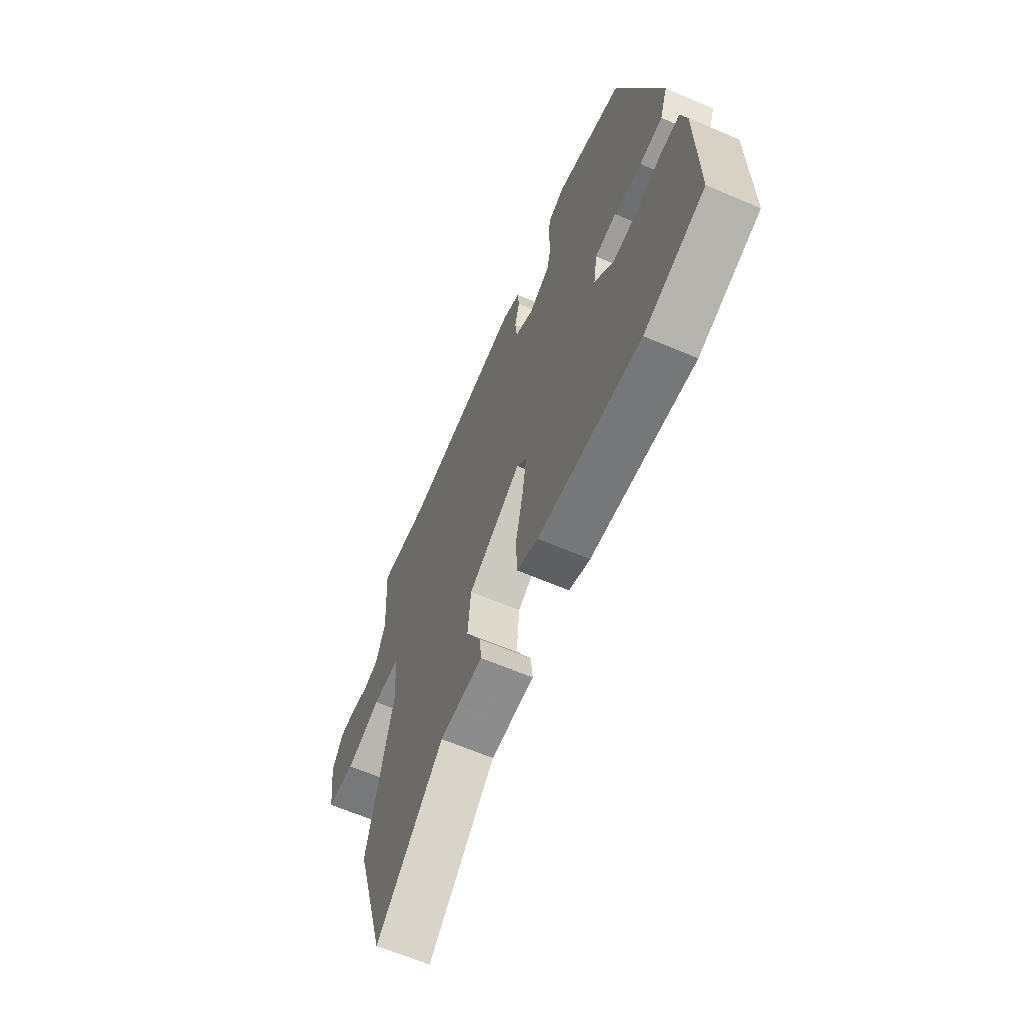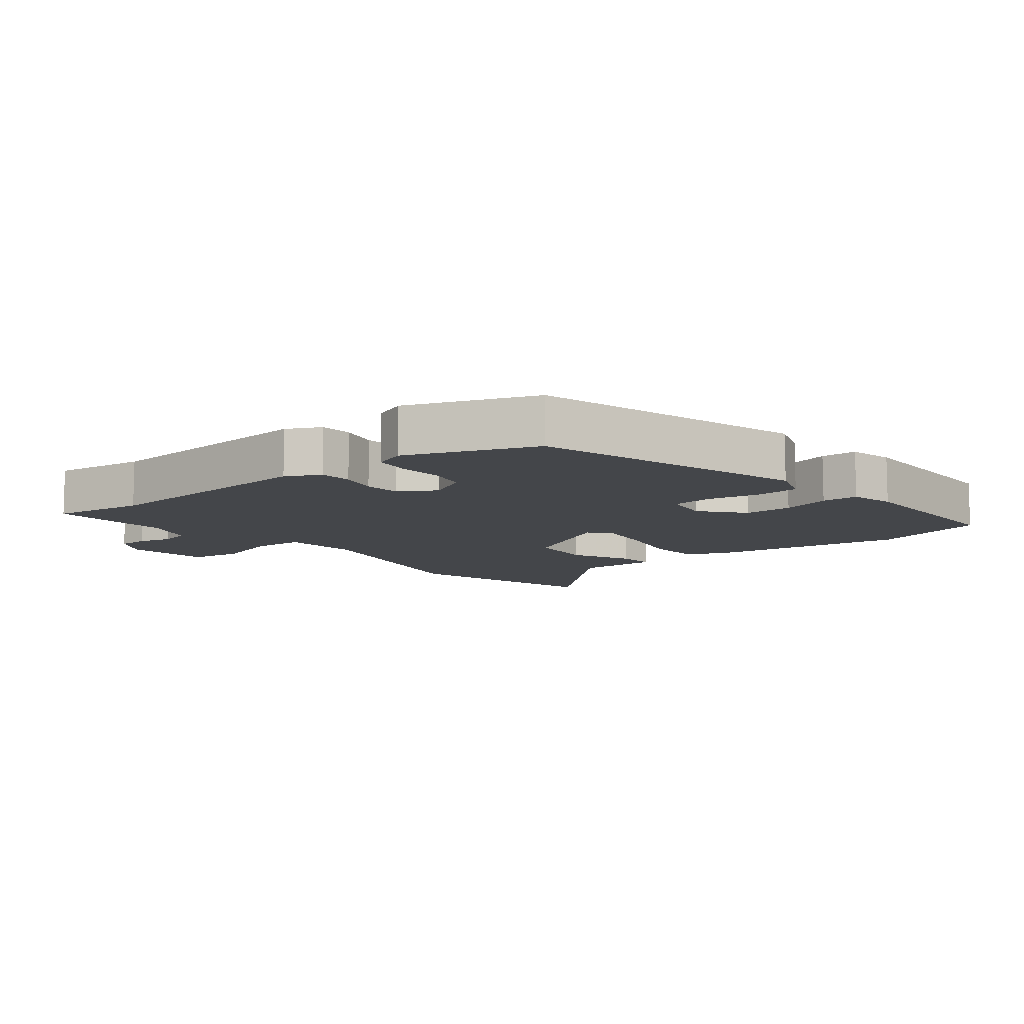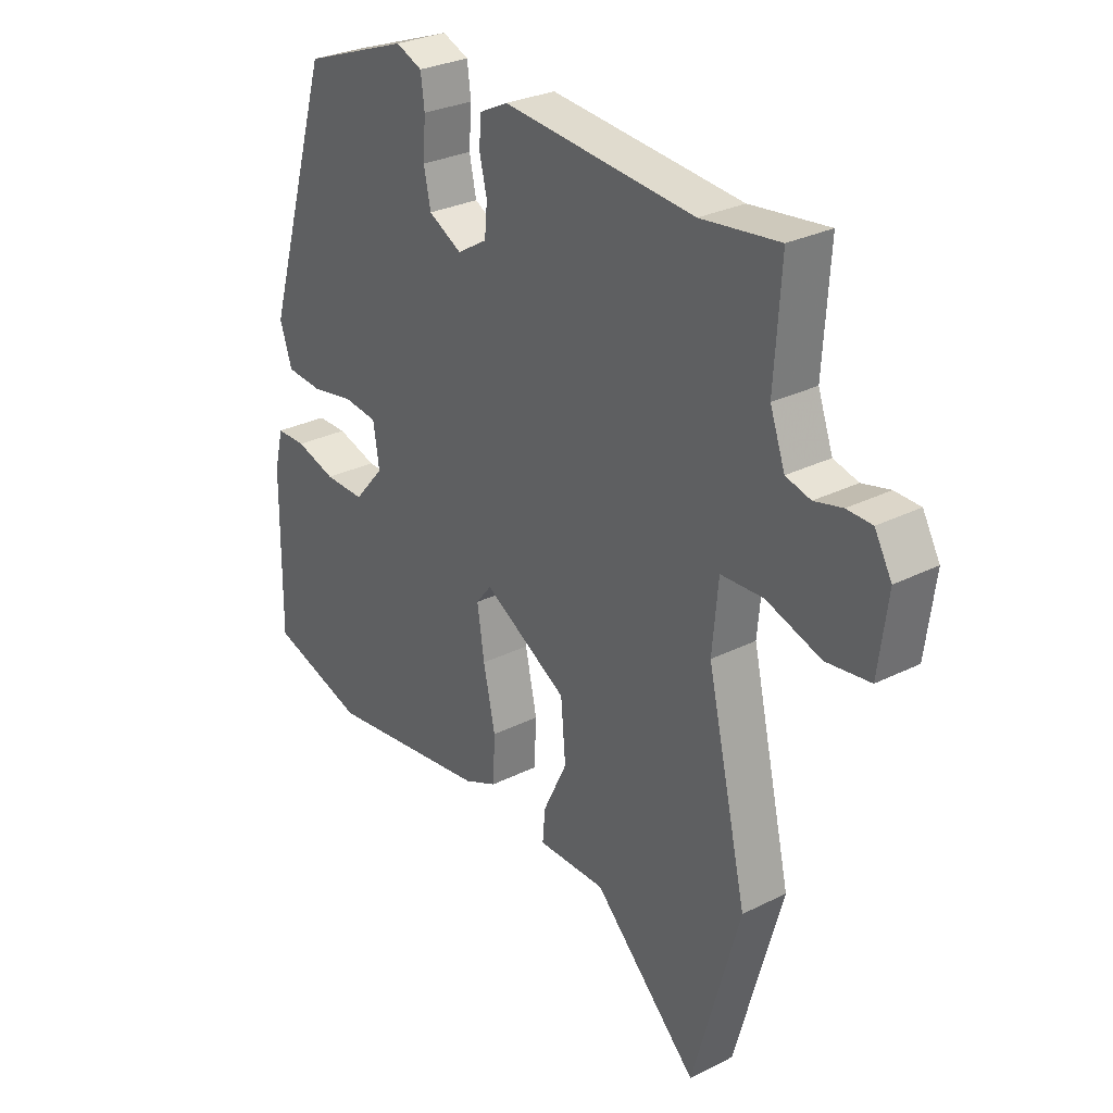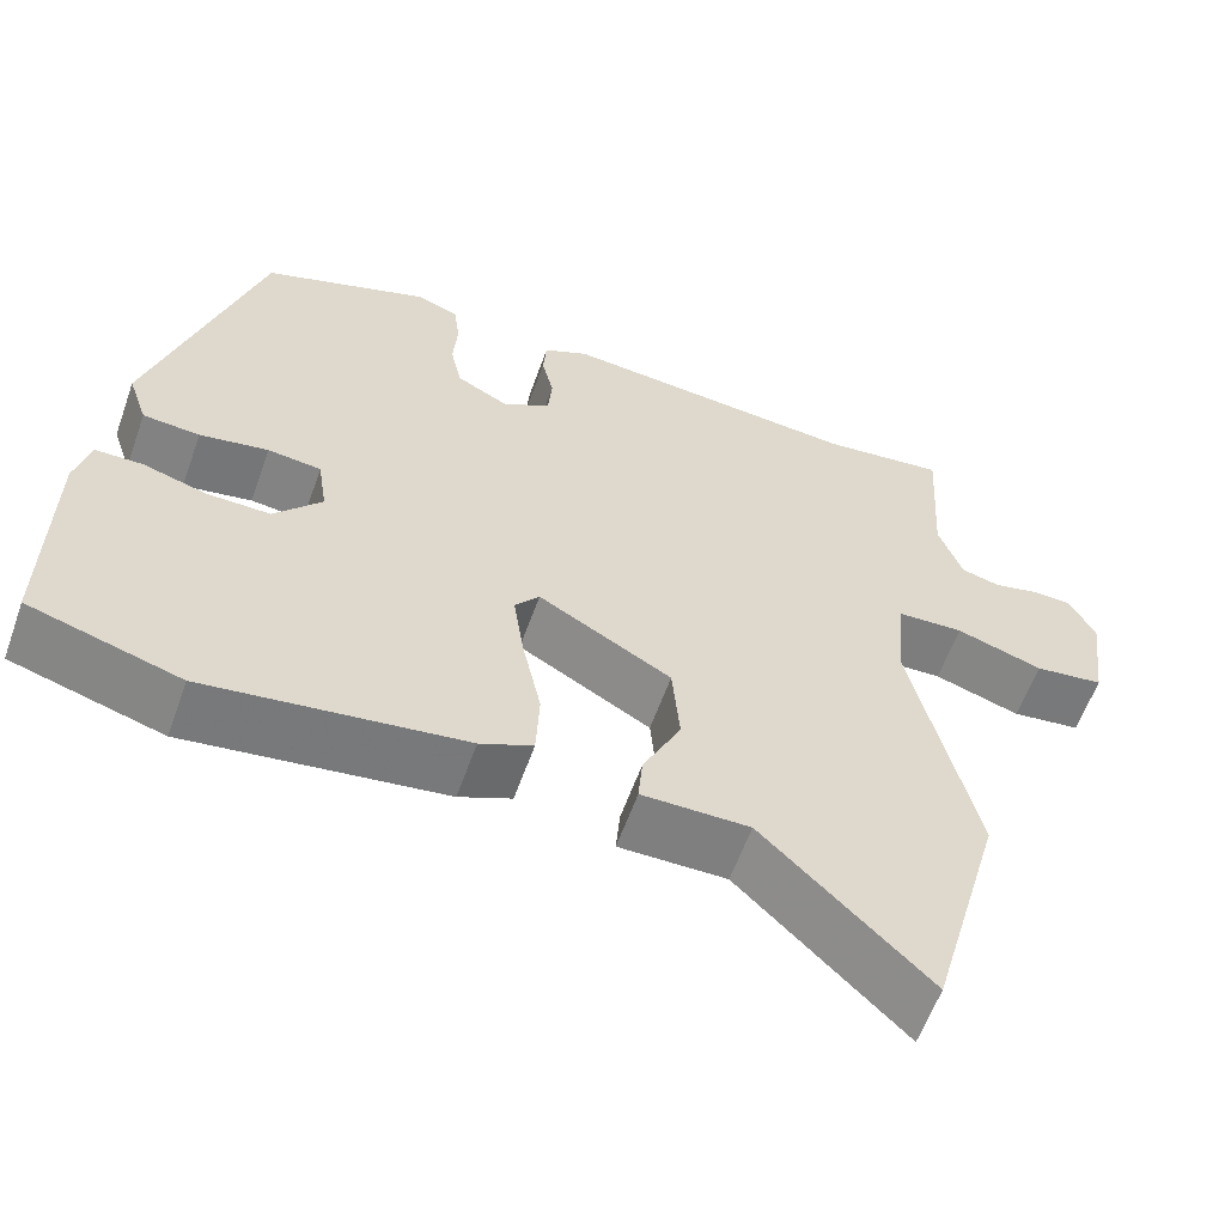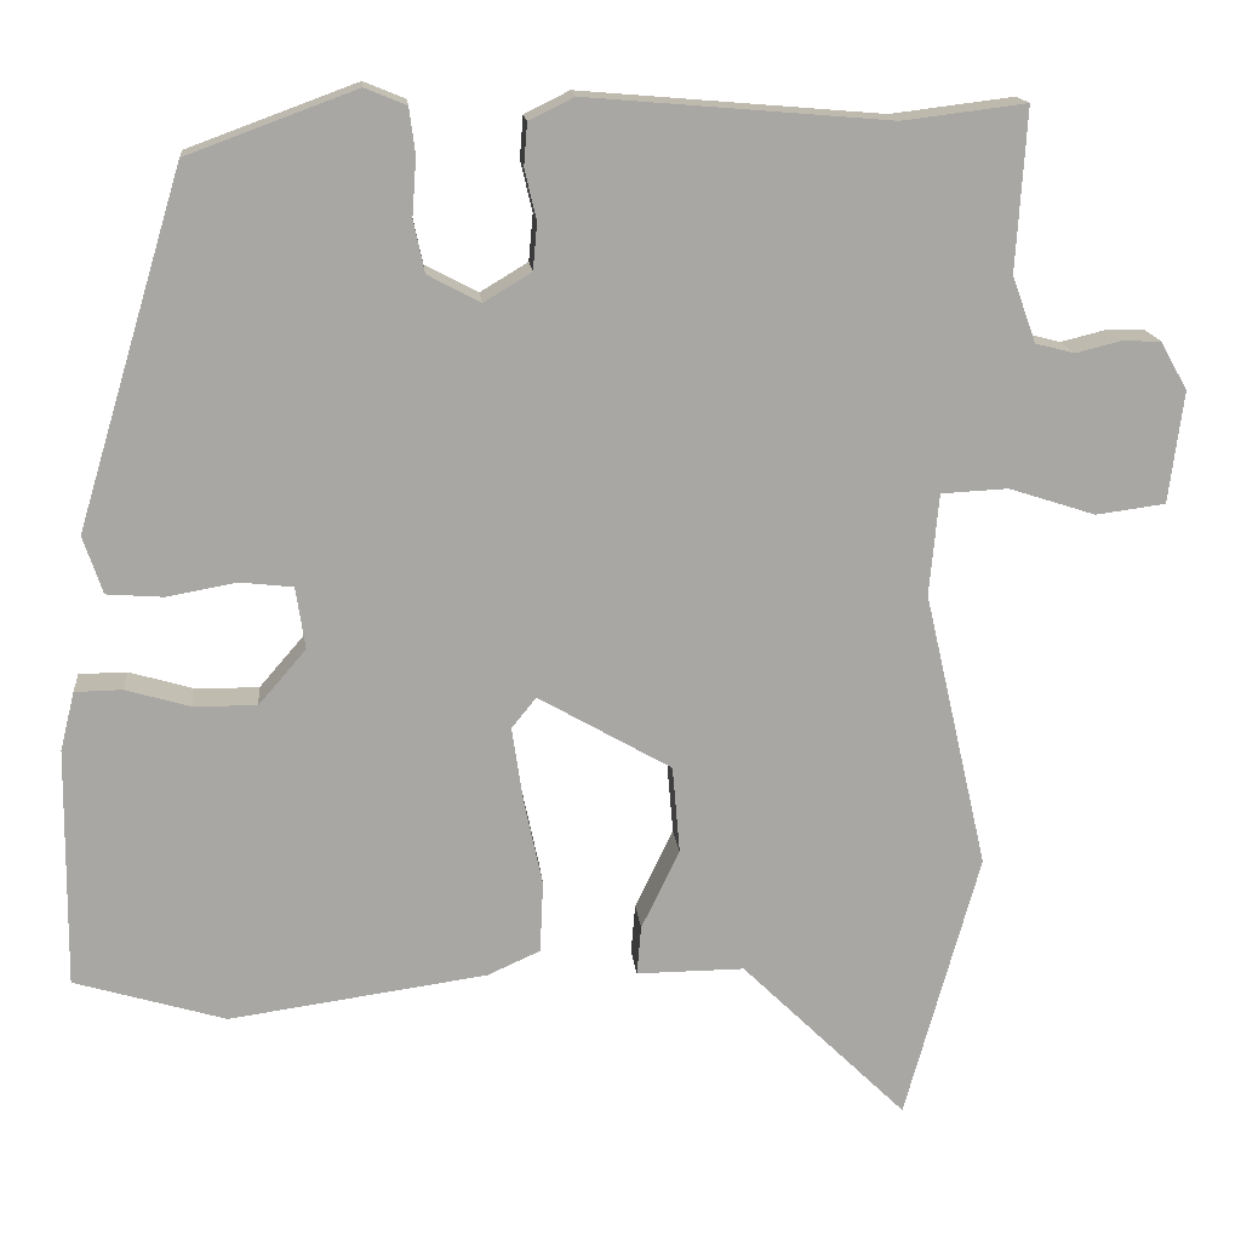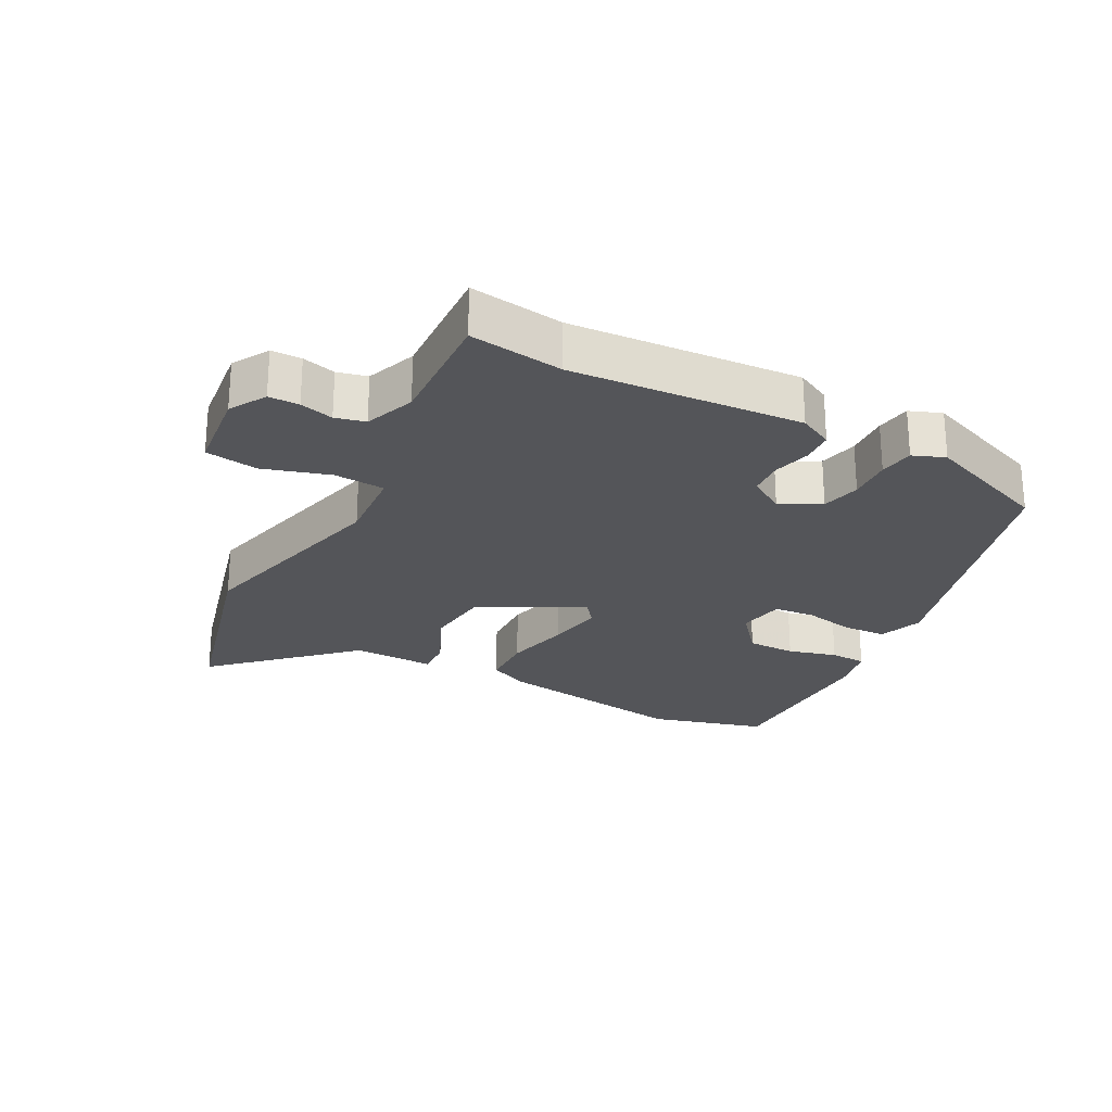
<metadata>
{"format":"obj","ext":"obj","renderer":"f3d","projection":"perspective","resolution":1024,"background":"white","views":[{"elev":-64.8,"azim":66.8,"up":"+Z"},{"elev":-9.8,"azim":38.1,"up":"+Y"},{"elev":29.1,"azim":-126.7,"up":"+Z"},{"elev":-59.9,"azim":160.4,"up":"+Z"},{"elev":15.8,"azim":174.5,"up":"+Z"},{"elev":-24.8,"azim":-28.8,"up":"+Y"}]}
</metadata>
<code>
v -0.557 0.07 0.507
v -0.412 0.07 0.489
v -0.056 0.07 0.519
v -0.003 0.07 0.493
v 0.001 0.07 0.443
v -0.013 0.07 0.384
v -0.008 0.07 0.329
v 0.048 0.07 0.295
v 0.11 0.07 0.328
v 0.123 0.07 0.389
v 0.118 0.07 0.457
v 0.125 0.07 0.511
v 0.174 0.07 0.531
v 0.372 0.07 0.458
v 0.497 0.07 0.042
v 0.474 0.07 -0.026
v 0.407 0.07 -0.031
v 0.326 0.07 -0.016
v 0.263 0.07 -0.023
v 0.252 0.07 -0.096
v 0.308 0.07 -0.161
v 0.383 0.07 -0.16
v 0.458 0.07 -0.138
v 0.514 0.07 -0.139
v 0.531 0.07 -0.208
v 0.534 0.07 -0.49
v 0.356 0.07 -0.543
v 0.052 0.07 -0.5
v -0.01 0.07 -0.472
v -0.014 0.07 -0.388
v 0.008 0.07 -0.285
v 0.021 0.07 -0.197
v -0.008 0.07 -0.161
v -0.165 0.07 -0.251
v -0.174 0.07 -0.354
v -0.129 0.07 -0.447
v -0.124 0.07 -0.505
v -0.251 0.07 -0.504
v -0.446 0.07 -0.695
v -0.534 0.07 -0.379
v -0.459 0.07 -0.052
v -0.47 0.07 0.068
v -0.549 0.07 0.072
v -0.651 0.07 0.039
v -0.733 0.07 0.05
v -0.75 0.07 0.182
v -0.718 0.07 0.239
v -0.671 0.07 0.24
v -0.619 0.07 0.227
v -0.573 0.07 0.239
v -0.545 0.07 0.317
v -0.557 0 0.507
v -0.412 0 0.489
v -0.056 0 0.519
v -0.003 0 0.493
v 0.001 0 0.443
v -0.013 0 0.384
v -0.008 0 0.329
v 0.048 0 0.295
v 0.11 0 0.328
v 0.123 0 0.389
v 0.118 0 0.457
v 0.125 0 0.511
v 0.174 0 0.531
v 0.372 0 0.458
v 0.497 0 0.042
v 0.474 0 -0.026
v 0.407 0 -0.031
v 0.326 0 -0.016
v 0.263 0 -0.023
v 0.252 0 -0.096
v 0.308 0 -0.161
v 0.383 0 -0.16
v 0.458 0 -0.138
v 0.514 0 -0.139
v 0.531 0 -0.208
v 0.534 0 -0.49
v 0.356 0 -0.543
v 0.052 0 -0.5
v -0.01 0 -0.472
v -0.014 0 -0.388
v 0.008 0 -0.285
v 0.021 0 -0.197
v -0.008 0 -0.161
v -0.165 0 -0.251
v -0.174 0 -0.354
v -0.129 0 -0.447
v -0.124 0 -0.505
v -0.251 0 -0.504
v -0.446 0 -0.695
v -0.534 0 -0.379
v -0.459 0 -0.052
v -0.47 0 0.068
v -0.549 0 0.072
v -0.651 0 0.039
v -0.733 0 0.05
v -0.75 0 0.182
v -0.718 0 0.239
v -0.671 0 0.24
v -0.619 0 0.227
v -0.573 0 0.239
v -0.545 0 0.317
f 46 47 48 49
f 46 49 50
f 43 44 45 46
f 42 43 46 50
f 38 39 40 41
f 38 41 42
f 35 36 37 38
f 34 35 38 42
f 33 34 42 50
f 28 29 30 31
f 28 31 32
f 27 28 32
f 26 27 32 33
f 22 23 24 25
f 21 22 25 26
f 20 21 26 33
f 15 16 17 18
f 15 18 19
f 14 15 19
f 13 14 19
f 10 11 12 13
f 9 10 13 19
f 8 9 19 20
f 3 4 5 6
f 2 3 6 7
f 51 1 2 7
f 20 33 50 51
f 7 8 20 51
f 100 99 98 97
f 101 100 97
f 97 96 95 94
f 101 97 94 93
f 92 91 90 89
f 93 92 89
f 89 88 87 86
f 93 89 86 85
f 101 93 85 84
f 82 81 80 79
f 83 82 79
f 83 79 78
f 84 83 78 77
f 76 75 74 73
f 77 76 73 72
f 84 77 72 71
f 69 68 67 66
f 70 69 66
f 70 66 65
f 70 65 64
f 64 63 62 61
f 70 64 61 60
f 71 70 60 59
f 57 56 55 54
f 58 57 54 53
f 58 53 52 102
f 102 101 84 71
f 102 71 59 58
f 1 52 53 2
f 2 53 54 3
f 3 54 55 4
f 4 55 56 5
f 5 56 57 6
f 6 57 58 7
f 7 58 59 8
f 8 59 60 9
f 9 60 61 10
f 10 61 62 11
f 11 62 63 12
f 12 63 64 13
f 13 64 65 14
f 14 65 66 15
f 15 66 67 16
f 16 67 68 17
f 17 68 69 18
f 18 69 70 19
f 19 70 71 20
f 20 71 72 21
f 21 72 73 22
f 22 73 74 23
f 23 74 75 24
f 24 75 76 25
f 25 76 77 26
f 26 77 78 27
f 27 78 79 28
f 28 79 80 29
f 29 80 81 30
f 30 81 82 31
f 31 82 83 32
f 32 83 84 33
f 33 84 85 34
f 34 85 86 35
f 35 86 87 36
f 36 87 88 37
f 37 88 89 38
f 38 89 90 39
f 39 90 91 40
f 40 91 92 41
f 41 92 93 42
f 42 93 94 43
f 43 94 95 44
f 44 95 96 45
f 45 96 97 46
f 46 97 98 47
f 47 98 99 48
f 48 99 100 49
f 49 100 101 50
f 50 101 102 51
f 51 102 52 1

</code>
